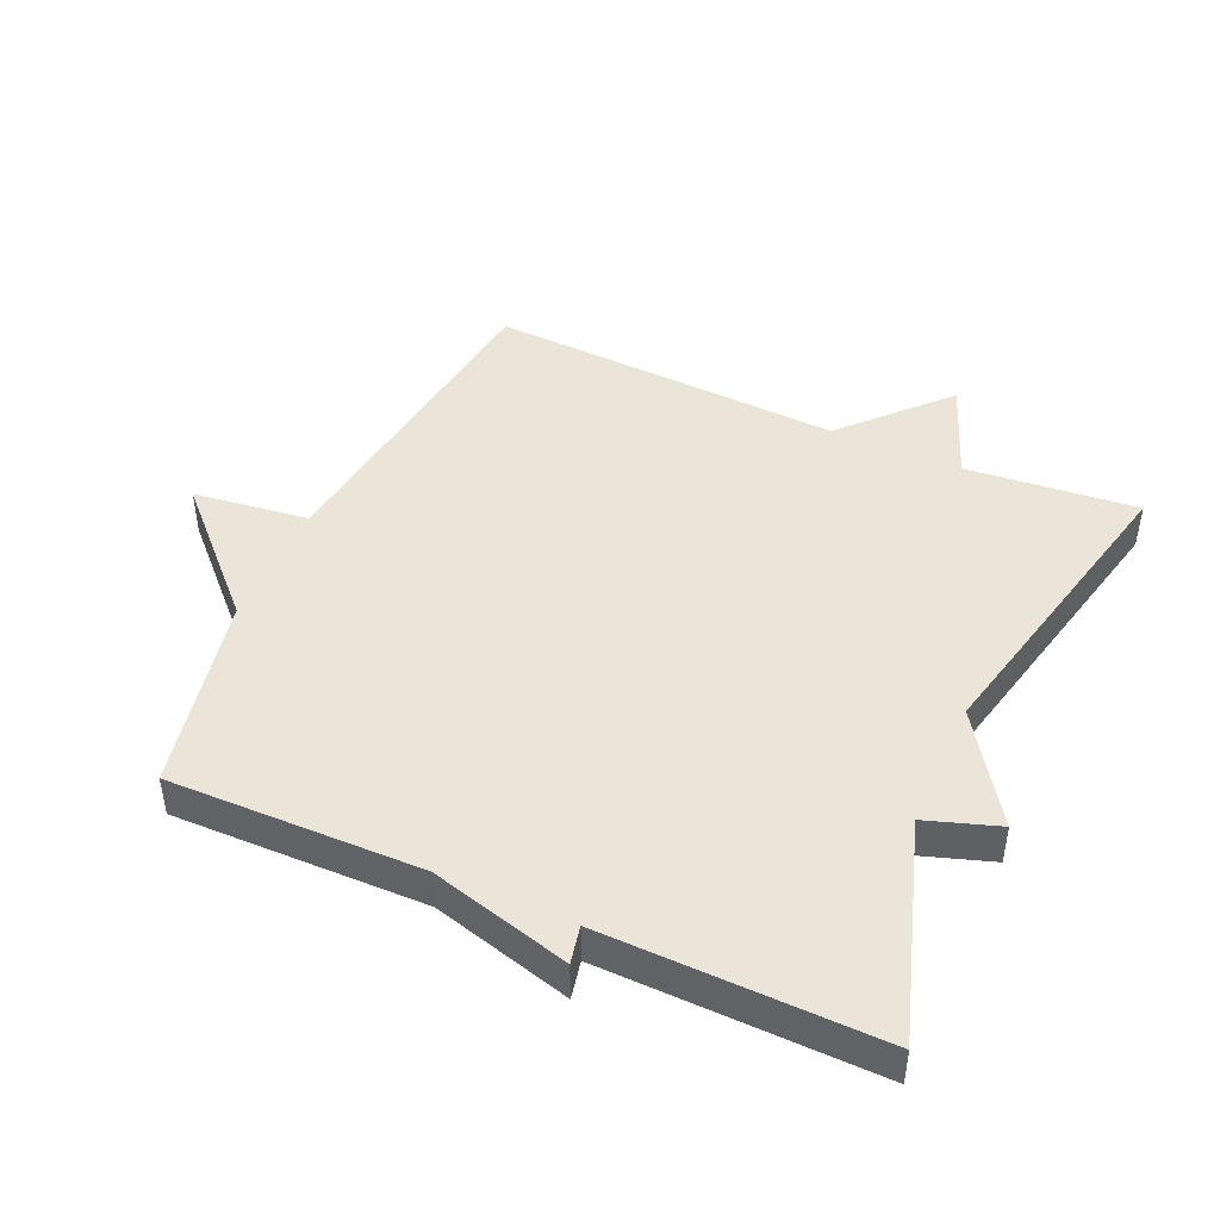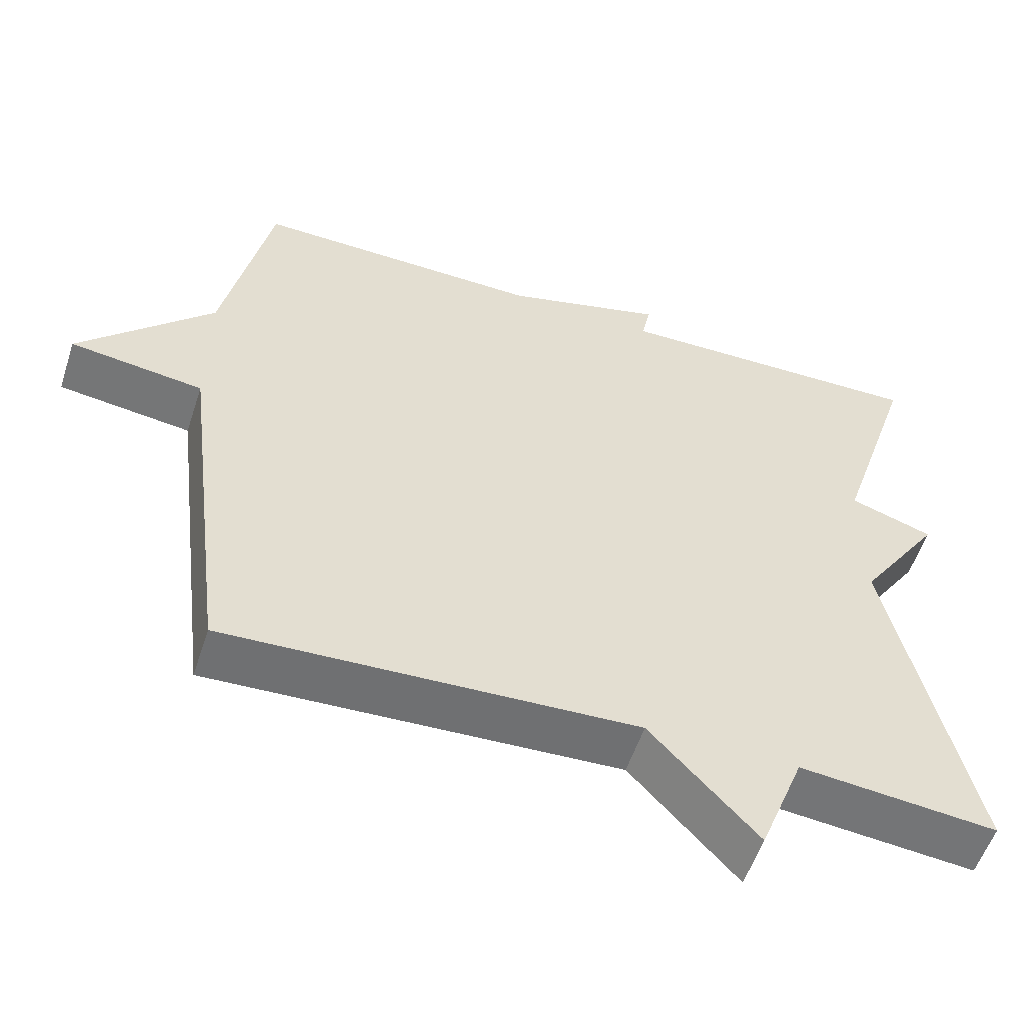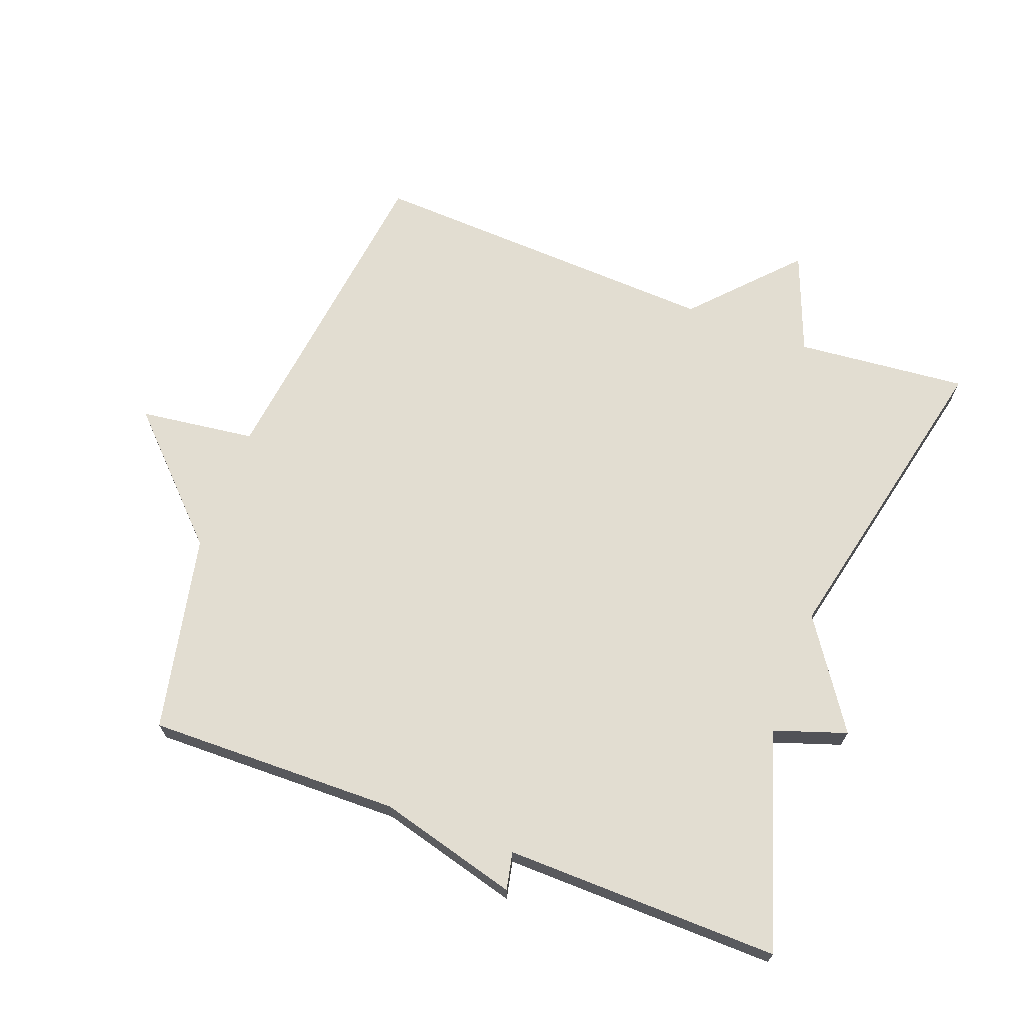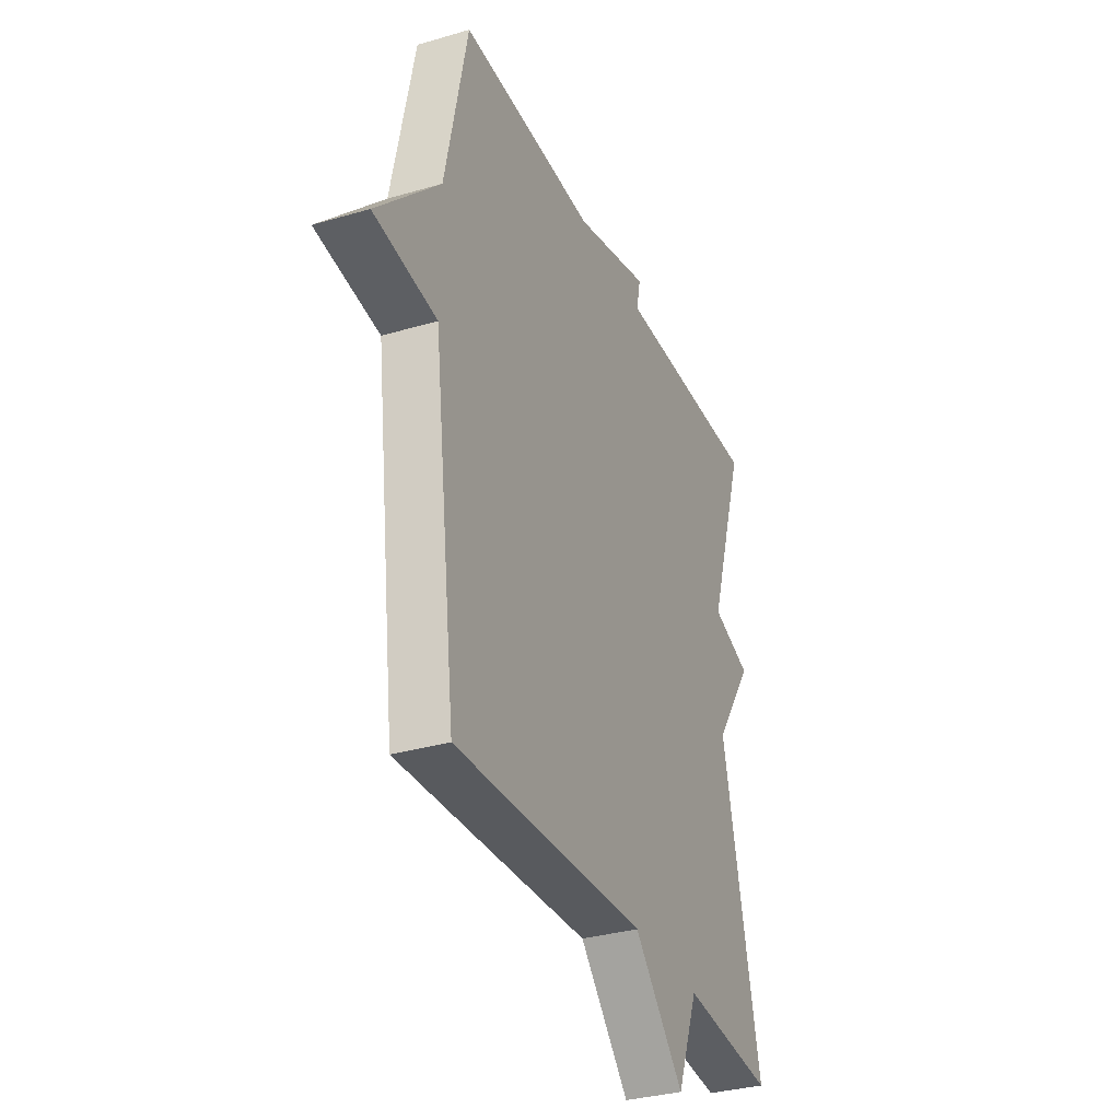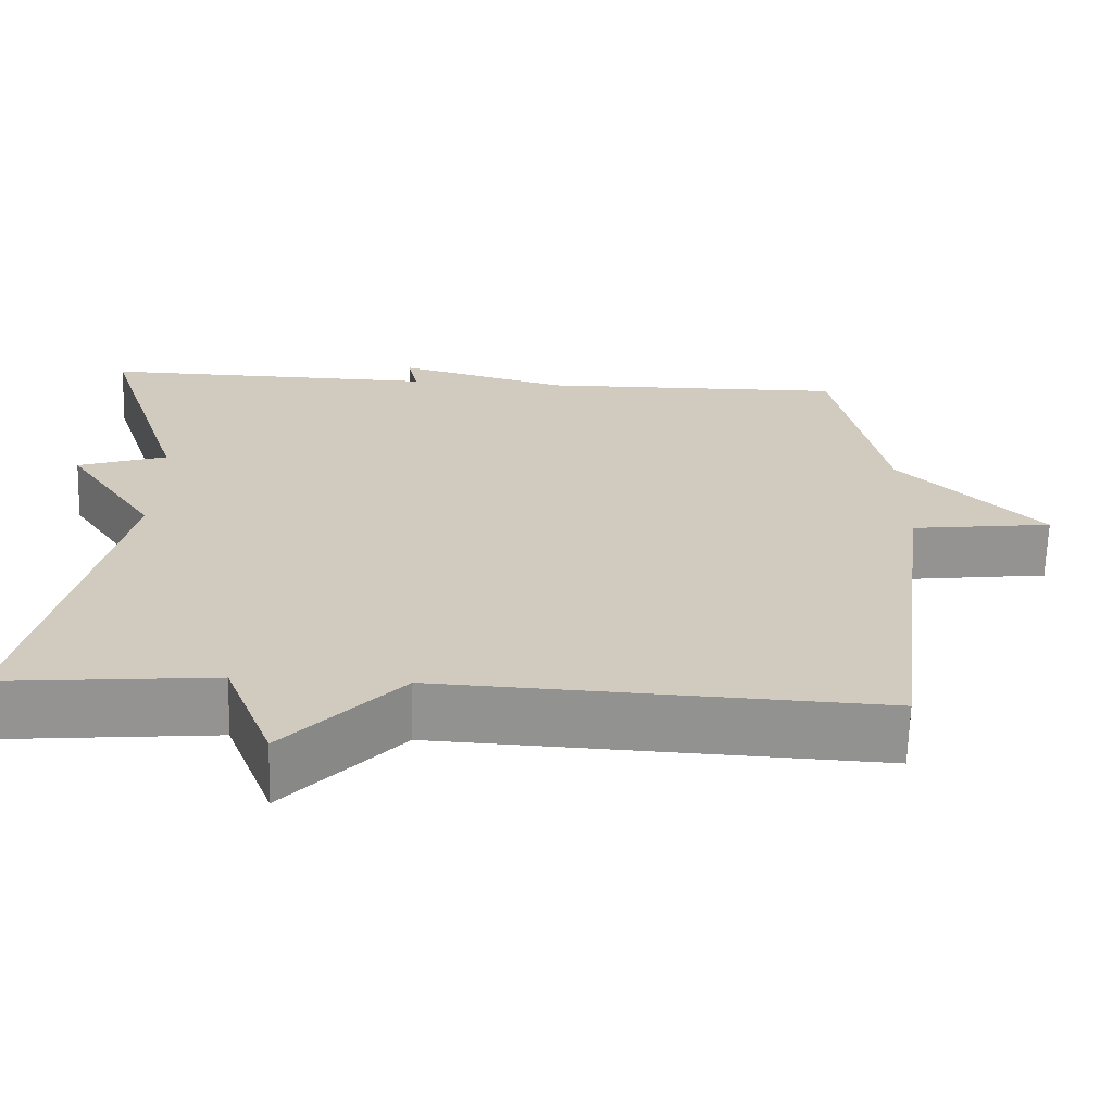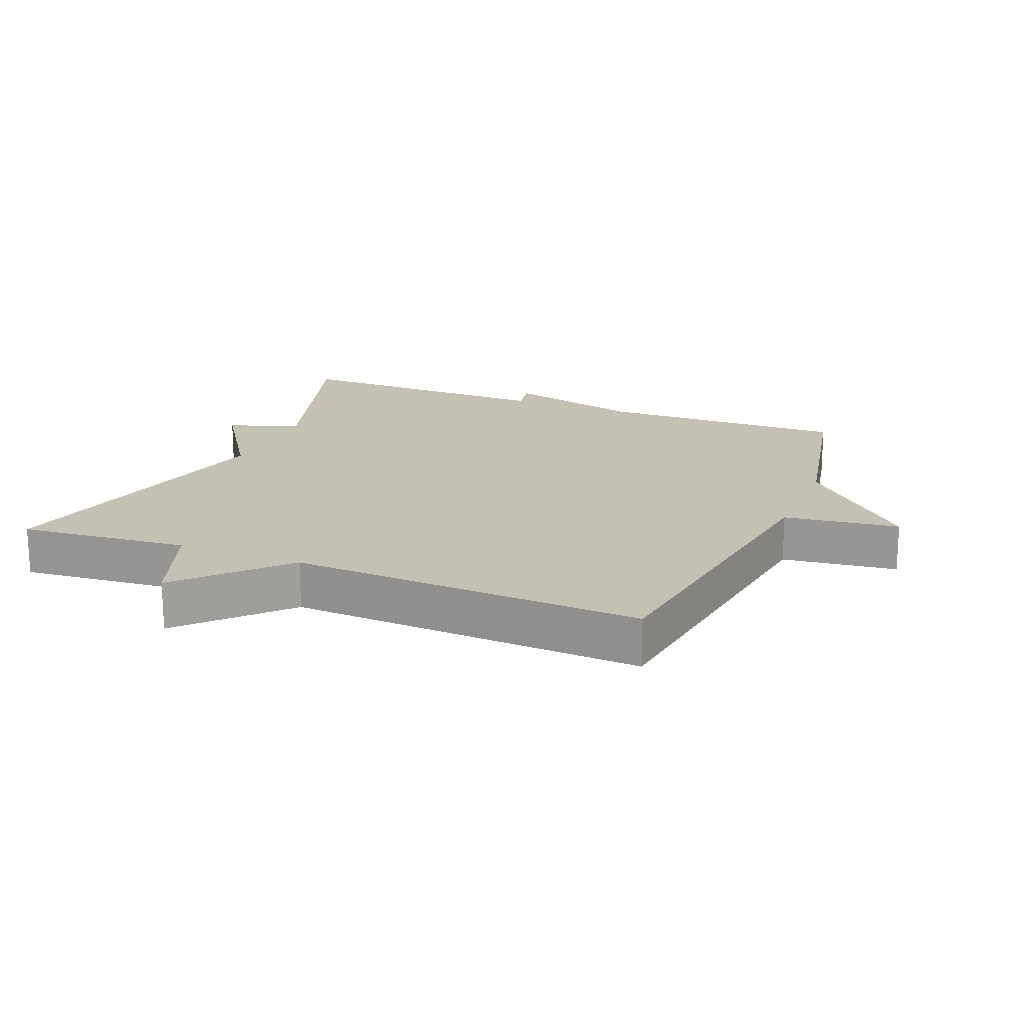
<metadata>
{"format":"obj","ext":"obj","renderer":"f3d","projection":"perspective","resolution":1024,"background":"white","views":[{"elev":45.2,"azim":24.2,"up":"+Y"},{"elev":-55.4,"azim":-18.1,"up":"+Z"},{"elev":68.5,"azim":20.6,"up":"+Y"},{"elev":-33.0,"azim":-67.9,"up":"+Z"},{"elev":-66.6,"azim":178.3,"up":"+Z"},{"elev":18.2,"azim":-157.6,"up":"+Y"}]}
</metadata>
<code>
v -0.5 0.07 -0.5
v -0.563 0.07 0.001
v -0.739 0.07 0.024
v -0.563 0.07 0.201
v -0.5 0.07 0.5
v -0.117 0.07 0.493
v 0.095 0.07 0.55
v 0.083 0.07 0.493
v 0.5 0.07 0.5
v 0.394 0.07 0.173
v 0.504 0.07 0.136
v 0.394 0.07 -0.027
v 0.5 0.07 -0.5
v 0.24 0.07 -0.475
v 0.181 0.07 -0.627
v 0.04 0.07 -0.475
v -0.5 0 -0.5
v -0.563 0 0.001
v -0.739 0 0.024
v -0.563 0 0.201
v -0.5 0 0.5
v -0.117 0 0.493
v 0.095 0 0.55
v 0.083 0 0.493
v 0.5 0 0.5
v 0.394 0 0.173
v 0.504 0 0.136
v 0.394 0 -0.027
v 0.5 0 -0.5
v 0.24 0 -0.475
v 0.181 0 -0.627
v 0.04 0 -0.475
f 14 15 16
f 12 13 14
f 12 14 16
f 16 1 2
f 12 16 2
f 11 12 2
f 10 11 2
f 2 3 4
f 10 2 4
f 9 10 4
f 8 9 4
f 6 7 8 4
f 4 5 6
f 32 31 30
f 30 29 28
f 32 30 28
f 18 17 32
f 18 32 28
f 18 28 27
f 18 27 26
f 20 19 18
f 20 18 26
f 20 26 25
f 20 25 24
f 20 24 23 22
f 22 21 20
f 1 17 18 2
f 2 18 19 3
f 3 19 20 4
f 4 20 21 5
f 5 21 22 6
f 6 22 23 7
f 7 23 24 8
f 8 24 25 9
f 9 25 26 10
f 10 26 27 11
f 11 27 28 12
f 12 28 29 13
f 13 29 30 14
f 14 30 31 15
f 15 31 32 16
f 16 32 17 1

</code>
